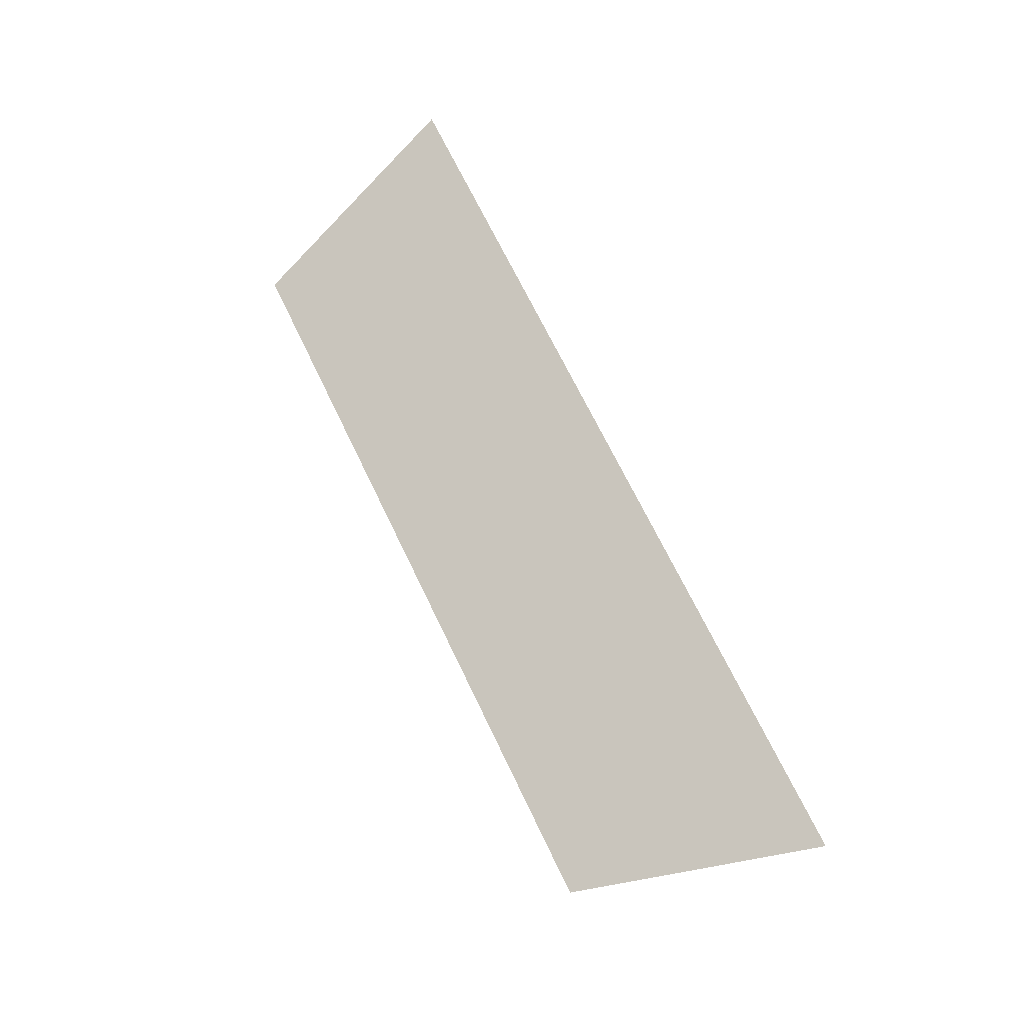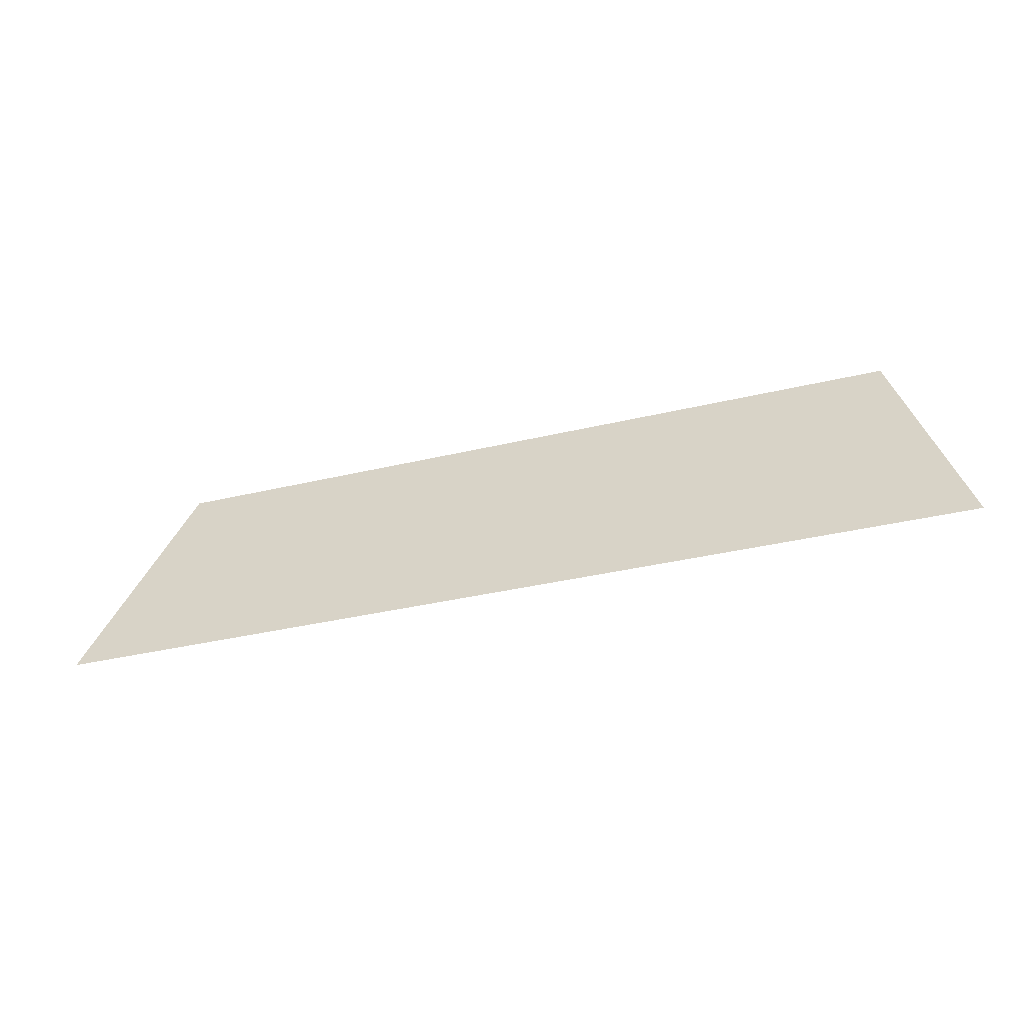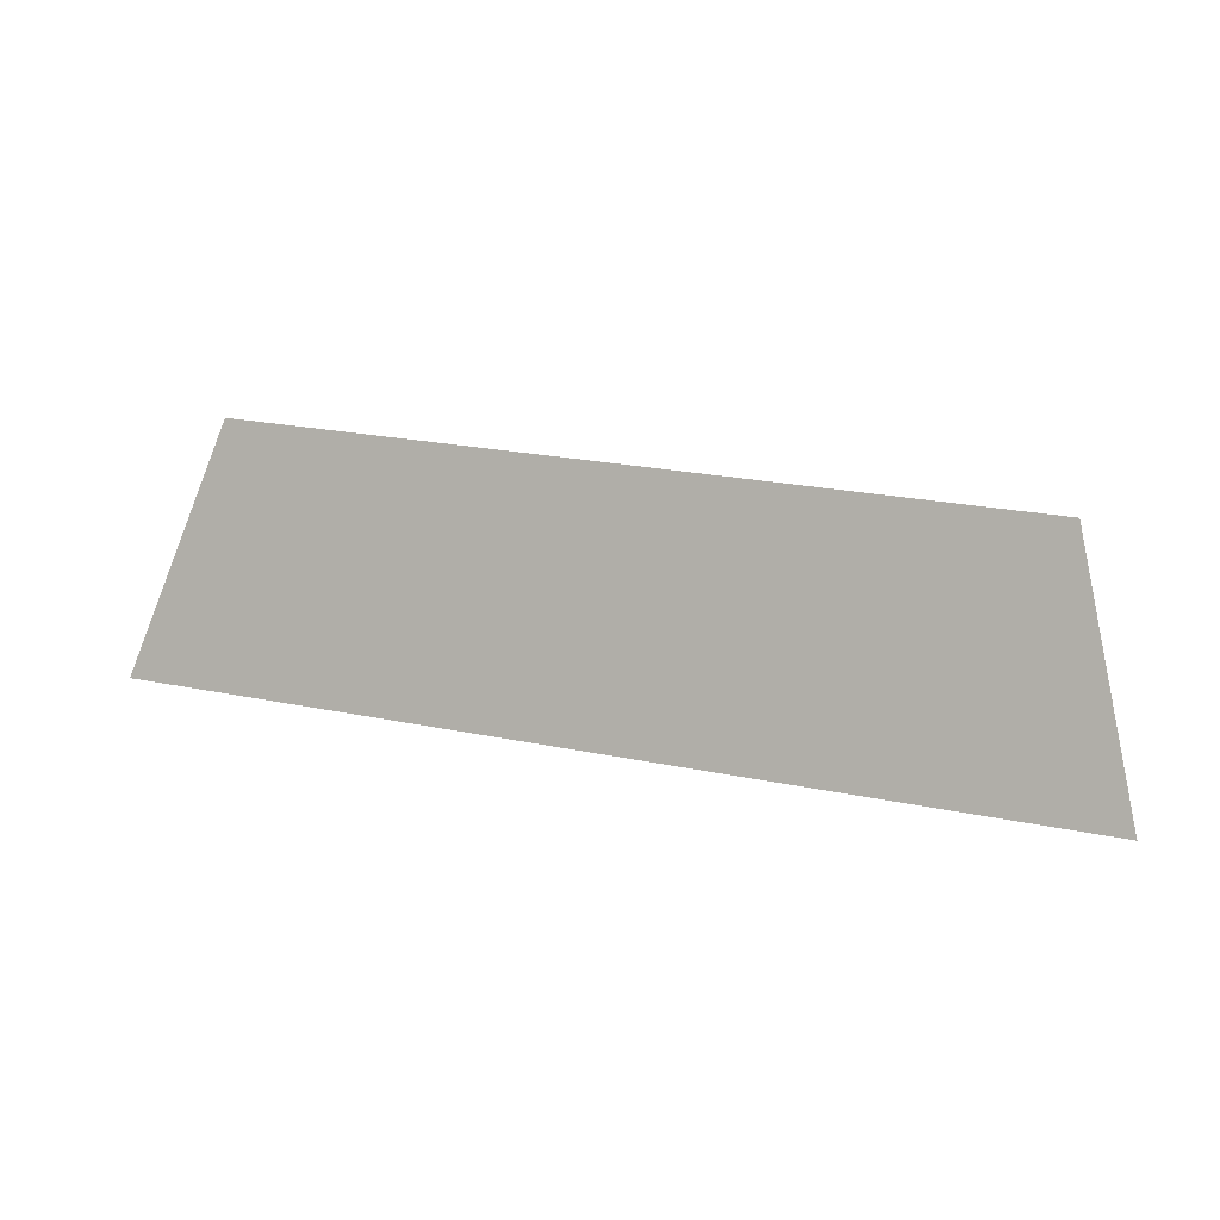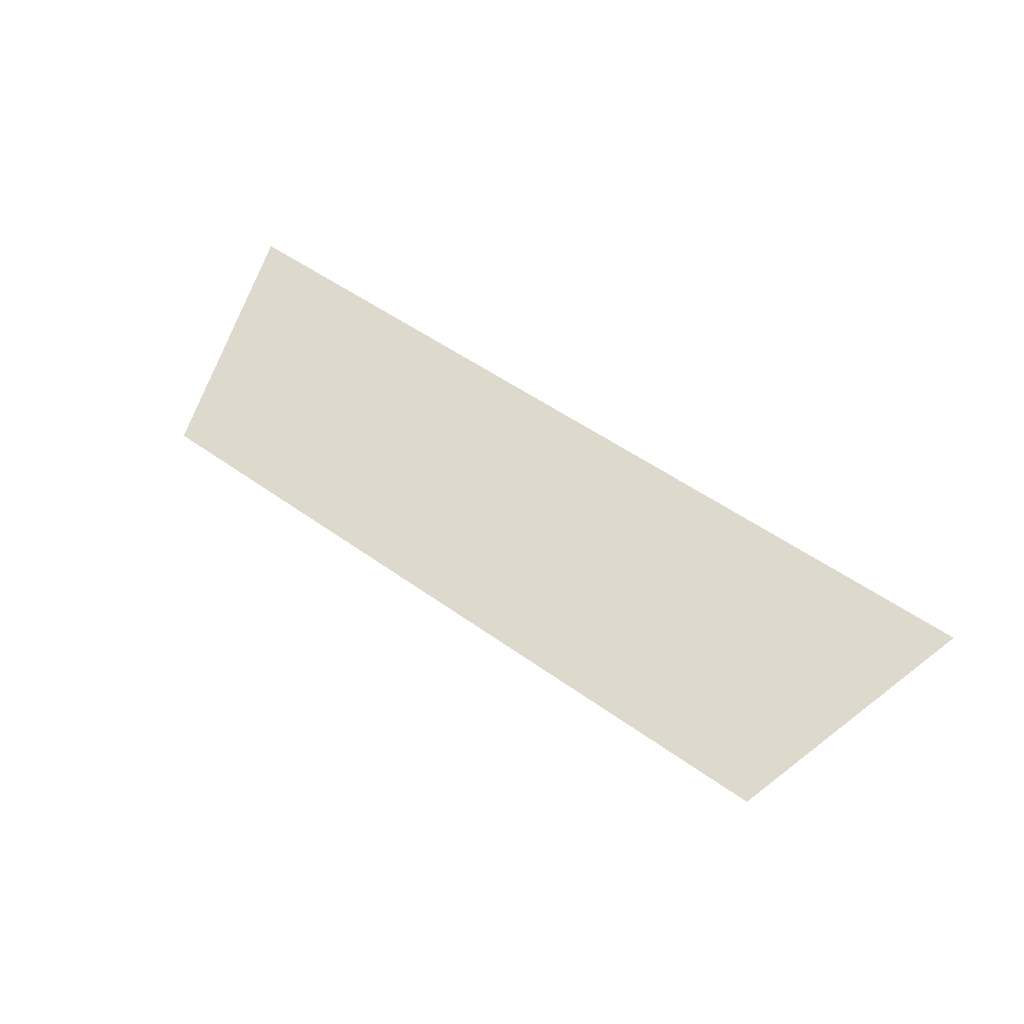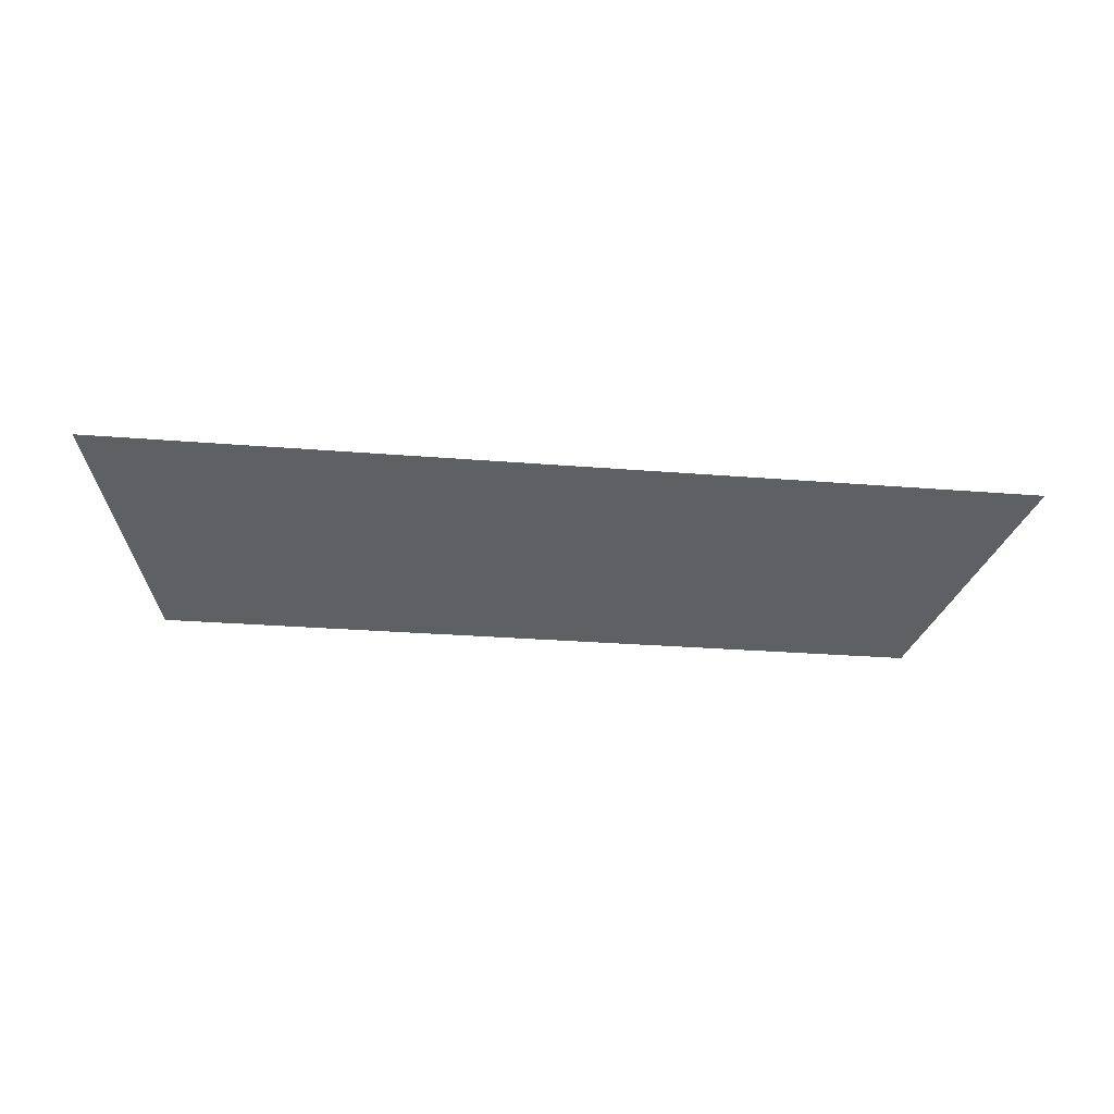
<metadata>
{"format":"obj","ext":"obj","renderer":"f3d","projection":"perspective","resolution":1024,"background":"white","views":[{"elev":69.6,"azim":-115.7,"up":"+Z"},{"elev":-34.9,"azim":17.9,"up":"+Y"},{"elev":23.2,"azim":19.5,"up":"+Y"},{"elev":50.9,"azim":-141.8,"up":"+Z"},{"elev":-25.5,"azim":-7.6,"up":"+Z"}]}
</metadata>
<code>
o Group9/mesh7/mesh7-geometry#mesh7-geometry
v -0.02065 0.03324 0.08954
v -0.09634 0.05465 0.0827
v -0.1032 0.03324 0.08954
v -0.02753 0.05465 0.0827
f 1 2 3
f 2 1 4
f 3 2 1
f 4 1 2

</code>
